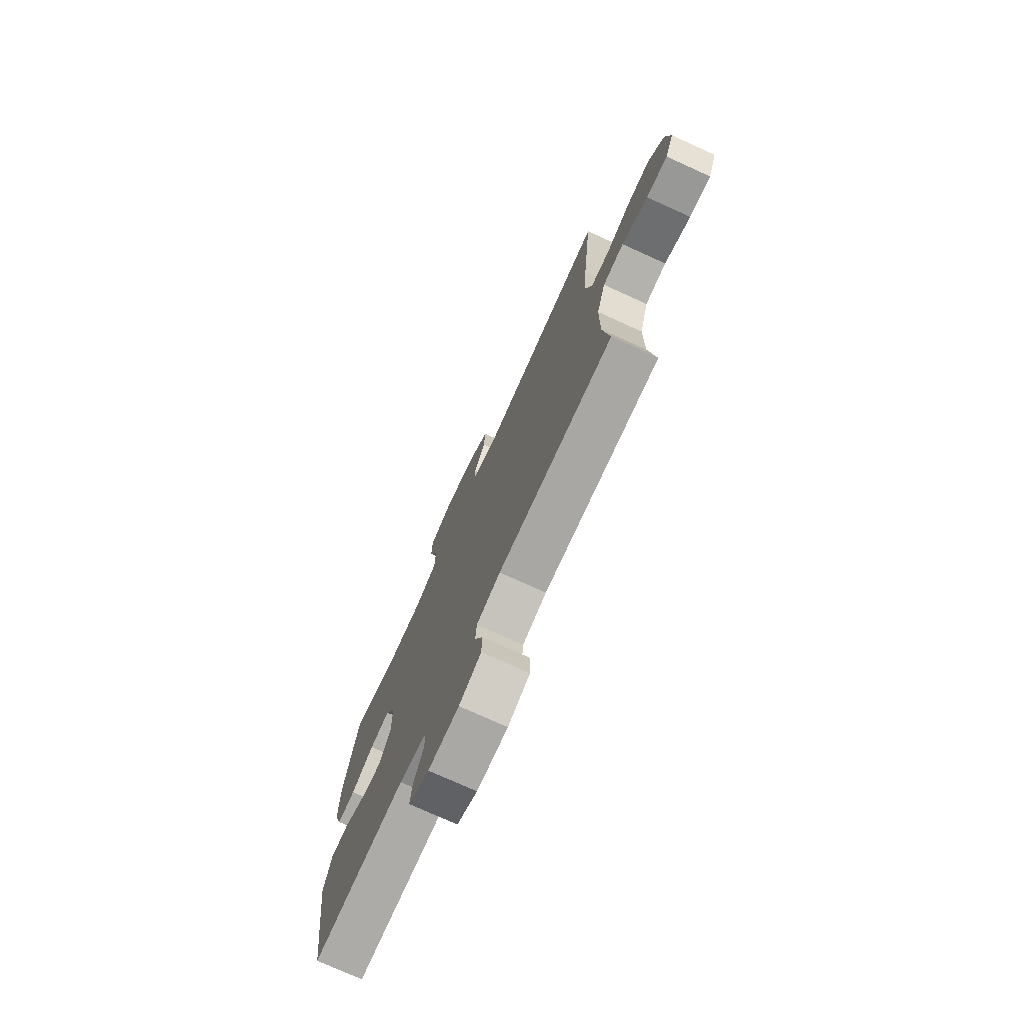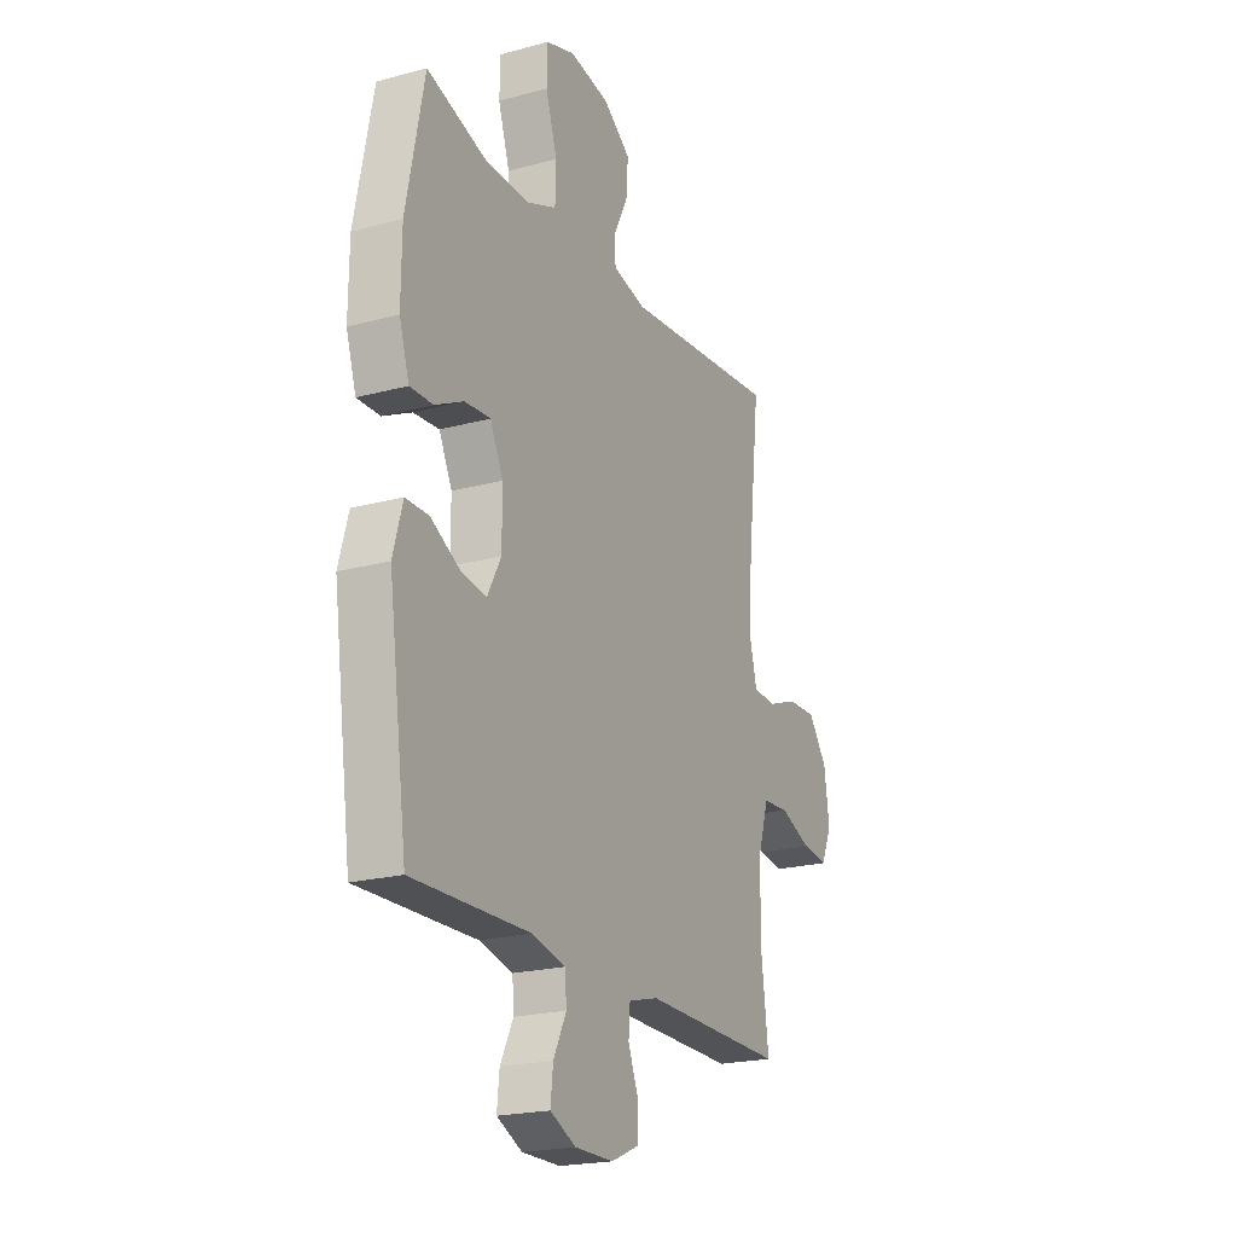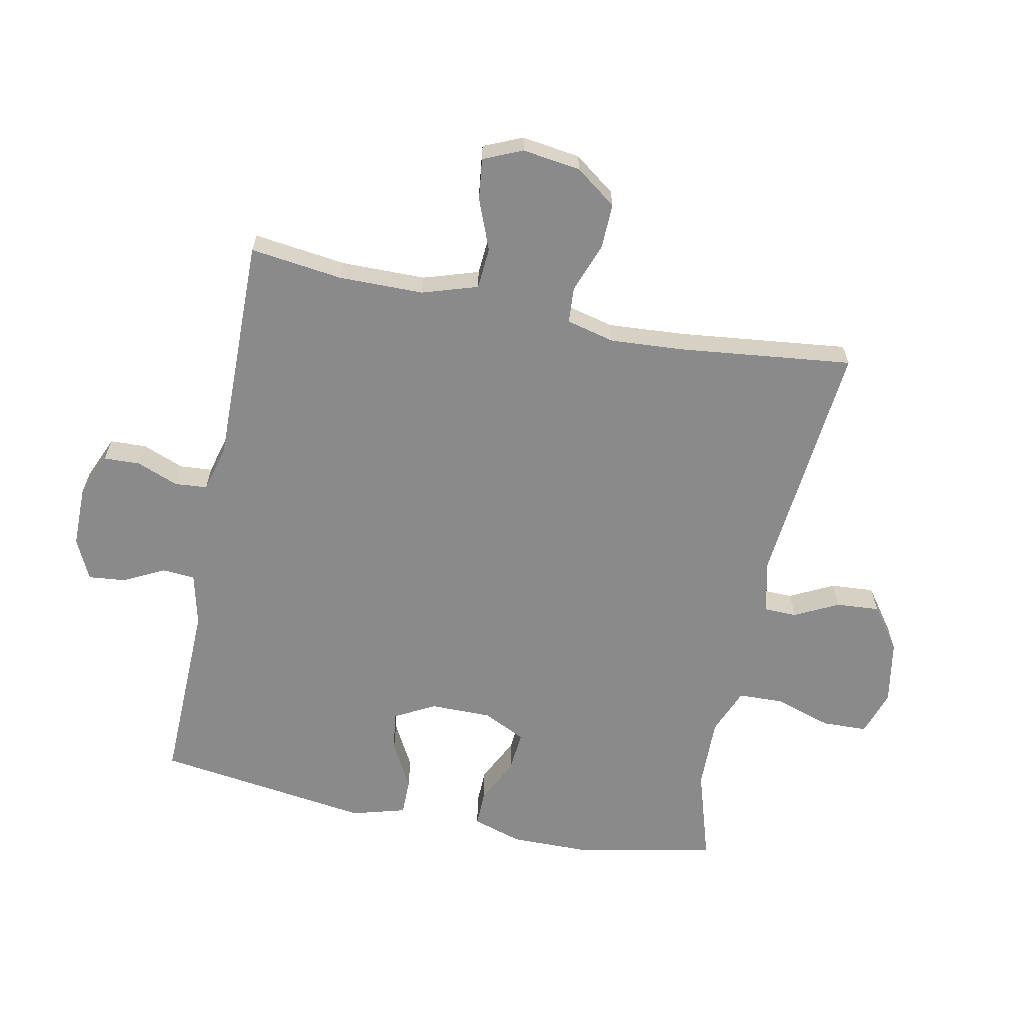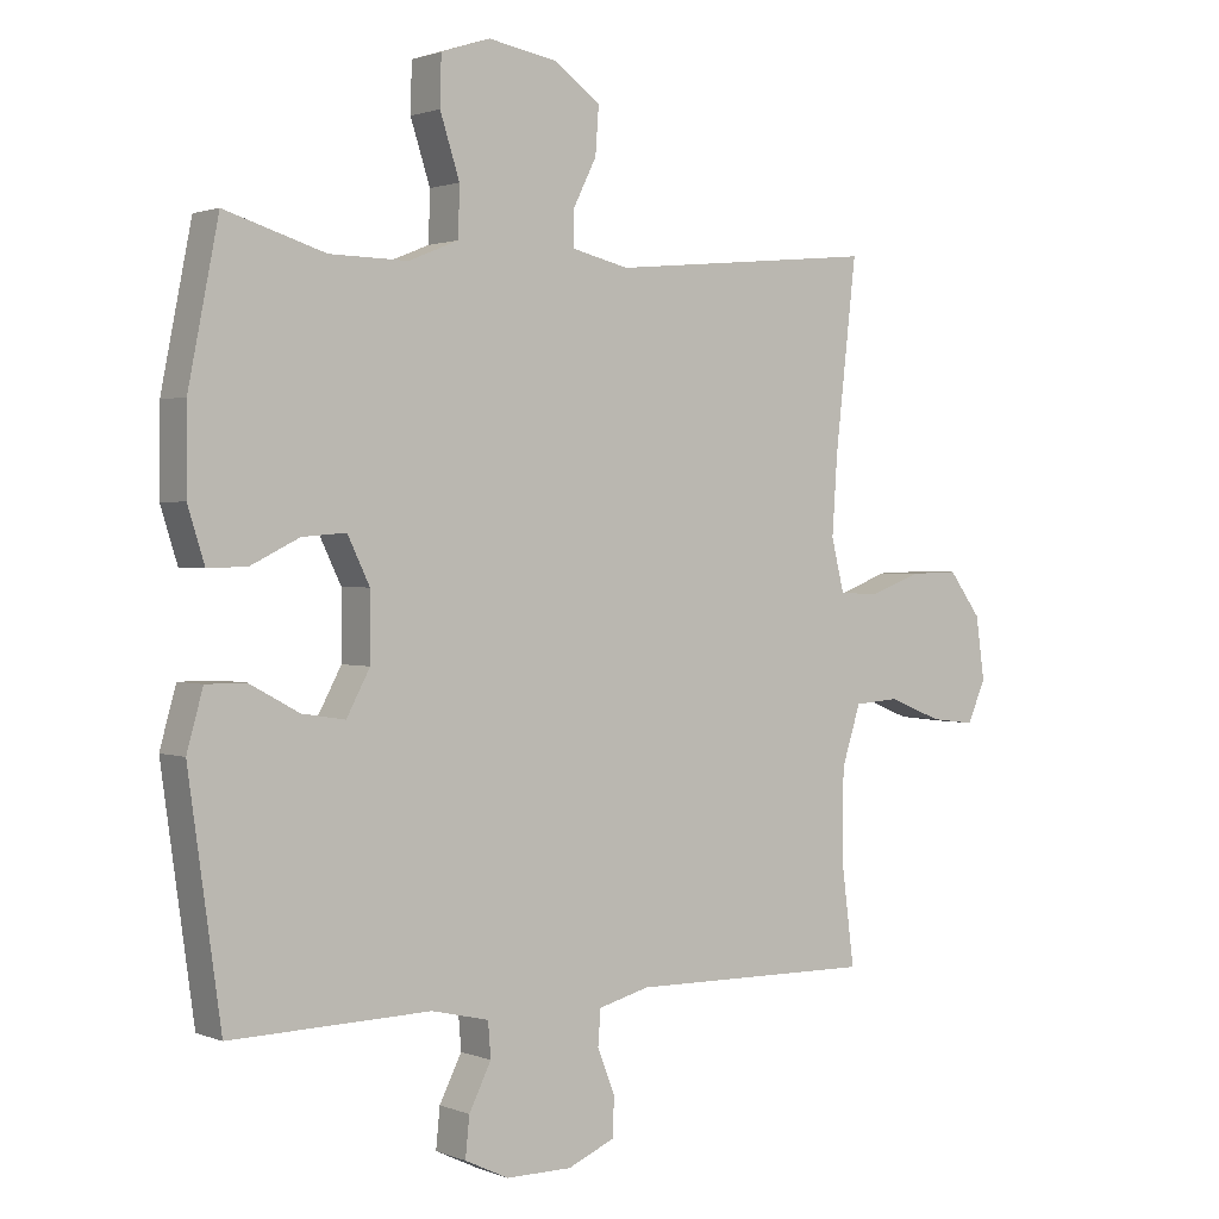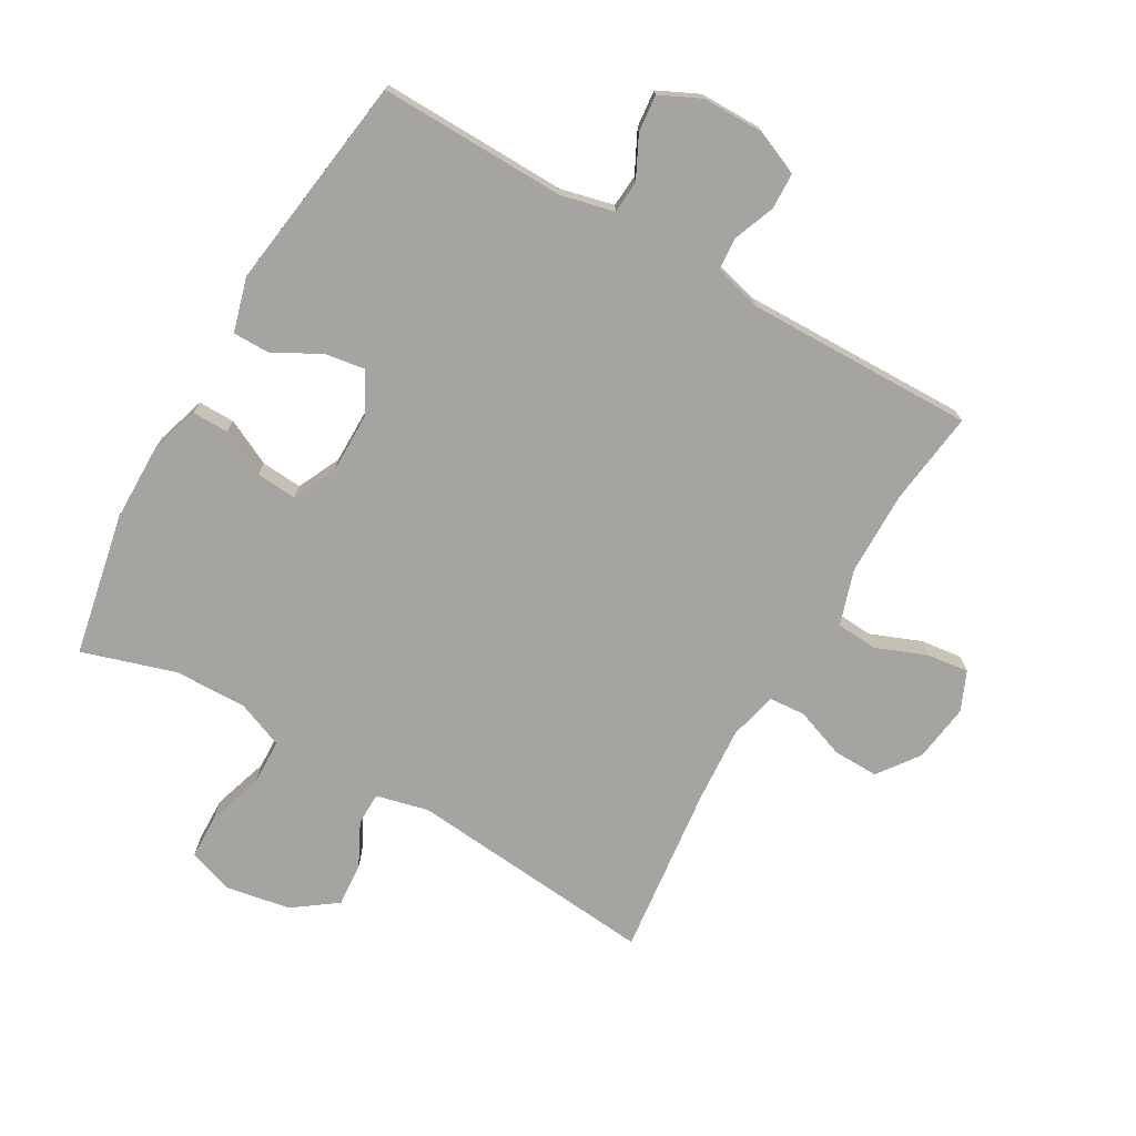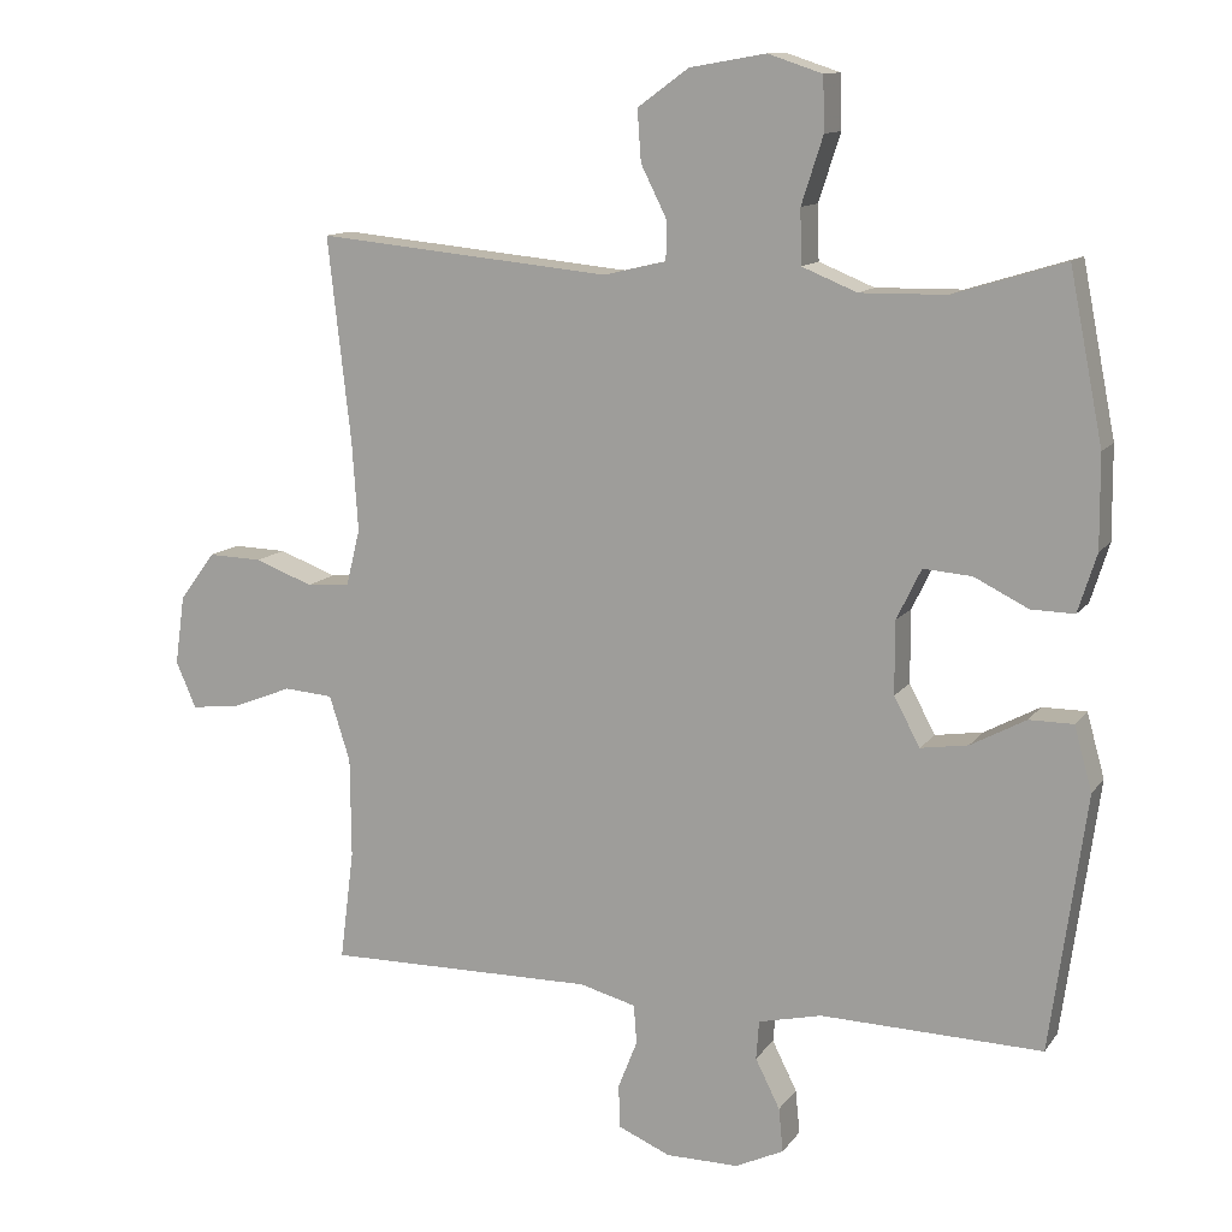
<metadata>
{"format":"obj","ext":"obj","renderer":"f3d","projection":"perspective","resolution":1024,"background":"white","views":[{"elev":-75.2,"azim":-114.4,"up":"+Z"},{"elev":-21.2,"azim":115.7,"up":"+Z"},{"elev":-63.5,"azim":-101.4,"up":"+Y"},{"elev":1.5,"azim":144.0,"up":"+Z"},{"elev":-73.4,"azim":150.2,"up":"+Y"},{"elev":12.2,"azim":22.0,"up":"+Z"}]}
</metadata>
<code>
v 0.5 0.07 -0.5
v 0.202 0.07 -0.493
v 0.117 0.07 -0.513
v 0.113 0.07 -0.565
v 0.146 0.07 -0.631
v 0.152 0.07 -0.69
v 0.087 0.07 -0.721
v -0.011 0.07 -0.721
v -0.081 0.07 -0.691
v -0.083 0.07 -0.633
v -0.057 0.07 -0.567
v -0.061 0.07 -0.515
v -0.137 0.07 -0.495
v -0.5 0.07 -0.5
v -0.481 0.07 -0.352
v -0.482 0.07 -0.217
v -0.51 0.07 -0.129
v -0.576 0.07 -0.124
v -0.657 0.07 -0.156
v -0.723 0.07 -0.164
v -0.75 0.07 -0.102
v -0.737 0.07 -0.009
v -0.689 0.07 0.056
v -0.616 0.07 0.054
v -0.538 0.07 0.025
v -0.48 0.07 0.029
v -0.461 0.07 0.106
v -0.469 0.07 0.225
v -0.5 0.07 0.5
v -0.103 0.07 0.462
v -0.019 0.07 0.482
v -0.018 0.07 0.534
v -0.053 0.07 0.604
v -0.058 0.07 0.673
v 0.011 0.07 0.723
v 0.113 0.07 0.741
v 0.186 0.07 0.717
v 0.188 0.07 0.645
v 0.159 0.07 0.555
v 0.161 0.07 0.482
v 0.235 0.07 0.452
v 0.351 0.07 0.454
v 0.5 0.07 0.5
v 0.545 0.07 0.273
v 0.546 0.07 0.149
v 0.521 0.07 0.07
v 0.463 0.07 0.071
v 0.39 0.07 0.107
v 0.325 0.07 0.112
v 0.292 0.07 0.044
v 0.292 0.07 -0.054
v 0.327 0.07 -0.119
v 0.391 0.07 -0.109
v 0.465 0.07 -0.069
v 0.524 0.07 -0.069
v 0.548 0.07 -0.155
v 0.5 0 -0.5
v 0.202 0 -0.493
v 0.117 0 -0.513
v 0.113 0 -0.565
v 0.146 0 -0.631
v 0.152 0 -0.69
v 0.087 0 -0.721
v -0.011 0 -0.721
v -0.081 0 -0.691
v -0.083 0 -0.633
v -0.057 0 -0.567
v -0.061 0 -0.515
v -0.137 0 -0.495
v -0.5 0 -0.5
v -0.481 0 -0.352
v -0.482 0 -0.217
v -0.51 0 -0.129
v -0.576 0 -0.124
v -0.657 0 -0.156
v -0.723 0 -0.164
v -0.75 0 -0.102
v -0.737 0 -0.009
v -0.689 0 0.056
v -0.616 0 0.054
v -0.538 0 0.025
v -0.48 0 0.029
v -0.461 0 0.106
v -0.469 0 0.225
v -0.5 0 0.5
v -0.103 0 0.462
v -0.019 0 0.482
v -0.018 0 0.534
v -0.053 0 0.604
v -0.058 0 0.673
v 0.011 0 0.723
v 0.113 0 0.741
v 0.186 0 0.717
v 0.188 0 0.645
v 0.159 0 0.555
v 0.161 0 0.482
v 0.235 0 0.452
v 0.351 0 0.454
v 0.5 0 0.5
v 0.545 0 0.273
v 0.546 0 0.149
v 0.521 0 0.07
v 0.463 0 0.071
v 0.39 0 0.107
v 0.325 0 0.112
v 0.292 0 0.044
v 0.292 0 -0.054
v 0.327 0 -0.119
v 0.391 0 -0.109
v 0.465 0 -0.069
v 0.524 0 -0.069
v 0.548 0 -0.155
f 53 54 55 56
f 52 53 56 1
f 51 52 1 2
f 50 51 2 3
f 45 46 47 48
f 45 48 49
f 42 43 44 45
f 41 42 45 49
f 40 41 49 50
f 36 37 38 39
f 36 39 40
f 35 36 40
f 32 33 34 35
f 31 32 35 40
f 30 31 40 50
f 28 29 30 50
f 22 23 24 25
f 22 25 26
f 21 22 26
f 18 19 20 21
f 17 18 21 26
f 16 17 26 27
f 13 14 15
f 12 13 15 16
f 8 9 10 11
f 8 11 12
f 7 8 12
f 4 5 6 7
f 3 4 7 12
f 27 28 50 3
f 3 12 16 27
f 112 111 110 109
f 57 112 109 108
f 58 57 108 107
f 59 58 107 106
f 104 103 102 101
f 105 104 101
f 101 100 99 98
f 105 101 98 97
f 106 105 97 96
f 95 94 93 92
f 96 95 92
f 96 92 91
f 91 90 89 88
f 96 91 88 87
f 106 96 87 86
f 106 86 85 84
f 81 80 79 78
f 82 81 78
f 82 78 77
f 77 76 75 74
f 82 77 74 73
f 83 82 73 72
f 71 70 69
f 72 71 69 68
f 67 66 65 64
f 68 67 64
f 68 64 63
f 63 62 61 60
f 68 63 60 59
f 59 106 84 83
f 83 72 68 59
f 1 57 58 2
f 2 58 59 3
f 3 59 60 4
f 4 60 61 5
f 5 61 62 6
f 6 62 63 7
f 7 63 64 8
f 8 64 65 9
f 9 65 66 10
f 10 66 67 11
f 11 67 68 12
f 12 68 69 13
f 13 69 70 14
f 14 70 71 15
f 15 71 72 16
f 16 72 73 17
f 17 73 74 18
f 18 74 75 19
f 19 75 76 20
f 20 76 77 21
f 21 77 78 22
f 22 78 79 23
f 23 79 80 24
f 24 80 81 25
f 25 81 82 26
f 26 82 83 27
f 27 83 84 28
f 28 84 85 29
f 29 85 86 30
f 30 86 87 31
f 31 87 88 32
f 32 88 89 33
f 33 89 90 34
f 34 90 91 35
f 35 91 92 36
f 36 92 93 37
f 37 93 94 38
f 38 94 95 39
f 39 95 96 40
f 40 96 97 41
f 41 97 98 42
f 42 98 99 43
f 43 99 100 44
f 44 100 101 45
f 45 101 102 46
f 46 102 103 47
f 47 103 104 48
f 48 104 105 49
f 49 105 106 50
f 50 106 107 51
f 51 107 108 52
f 52 108 109 53
f 53 109 110 54
f 54 110 111 55
f 55 111 112 56
f 56 112 57 1

</code>
